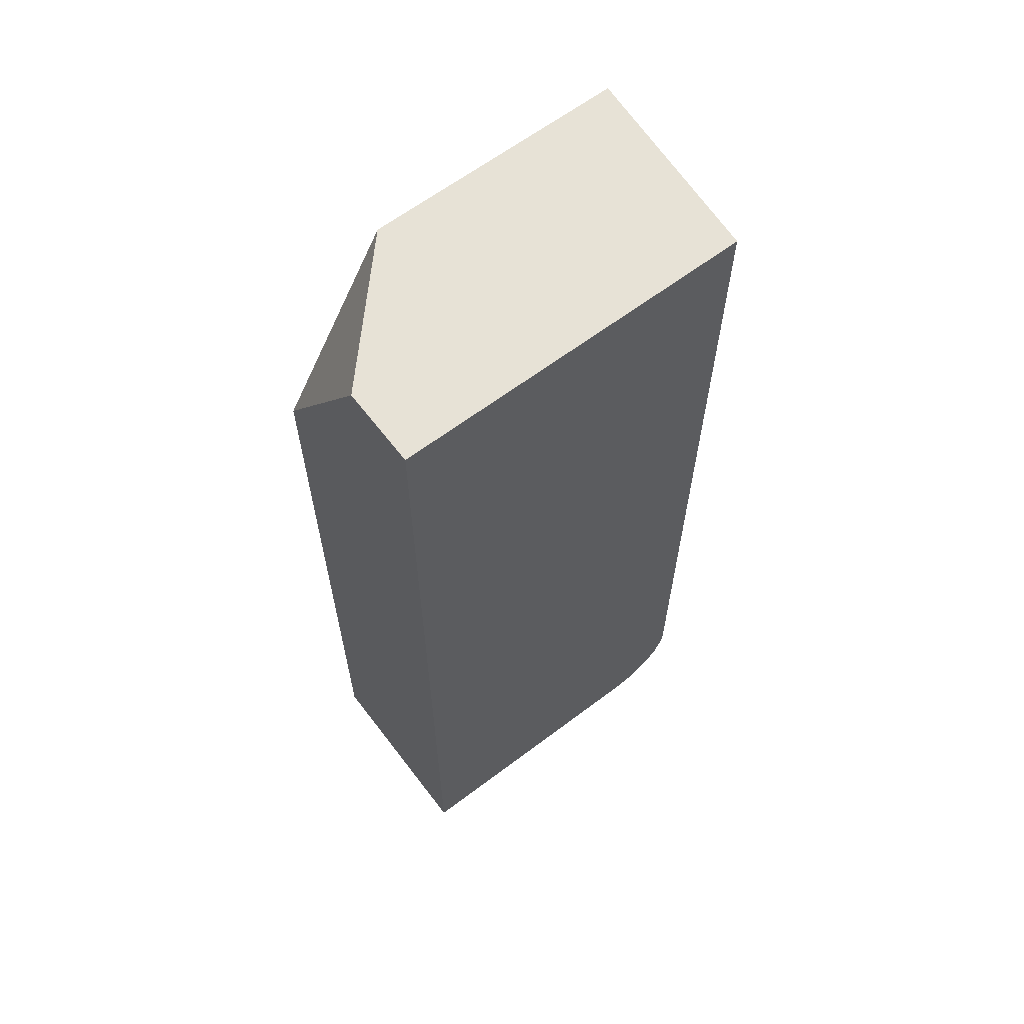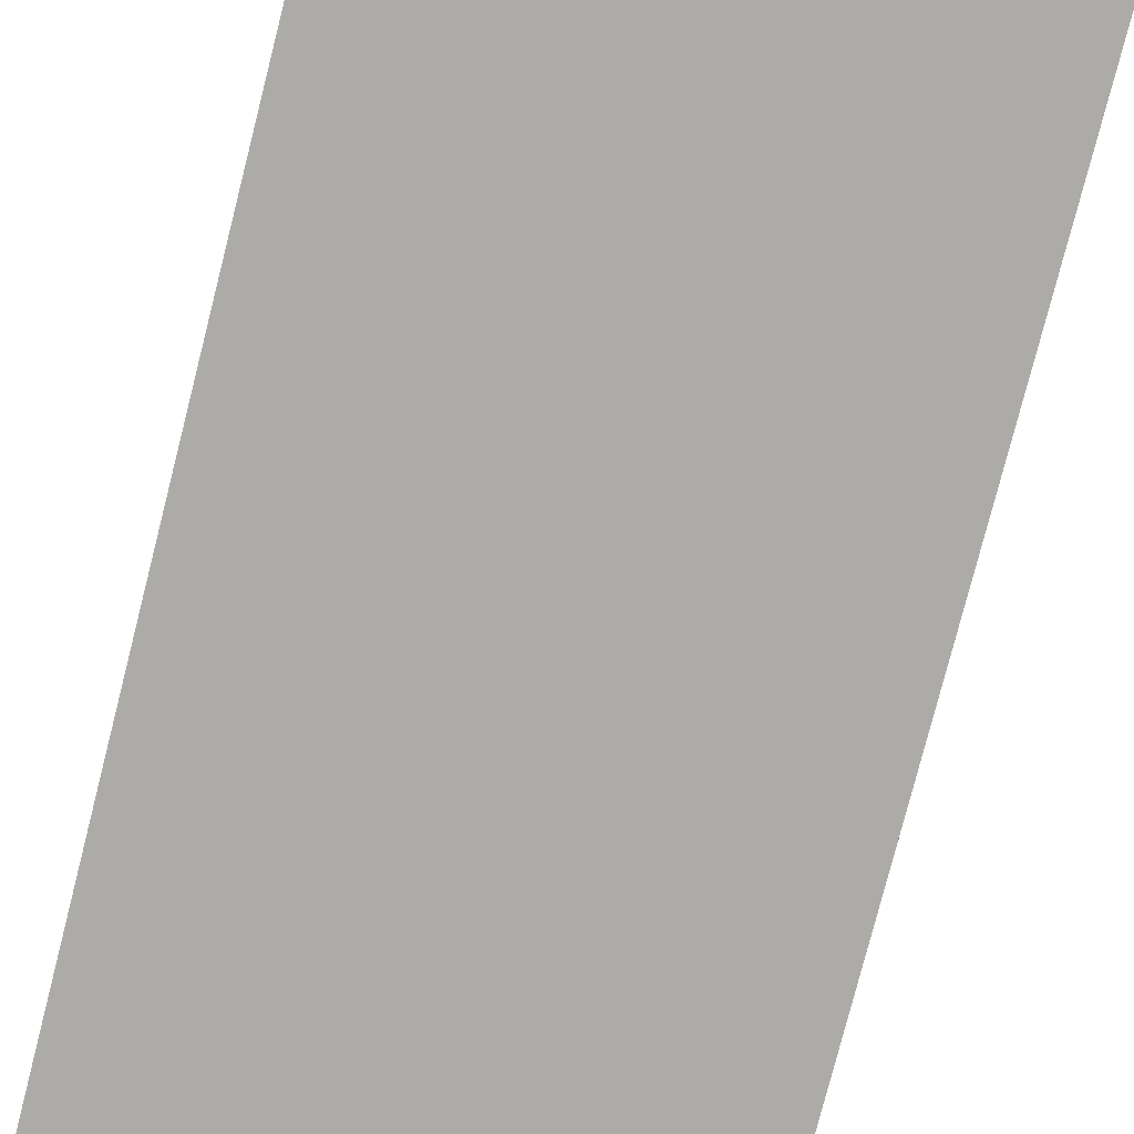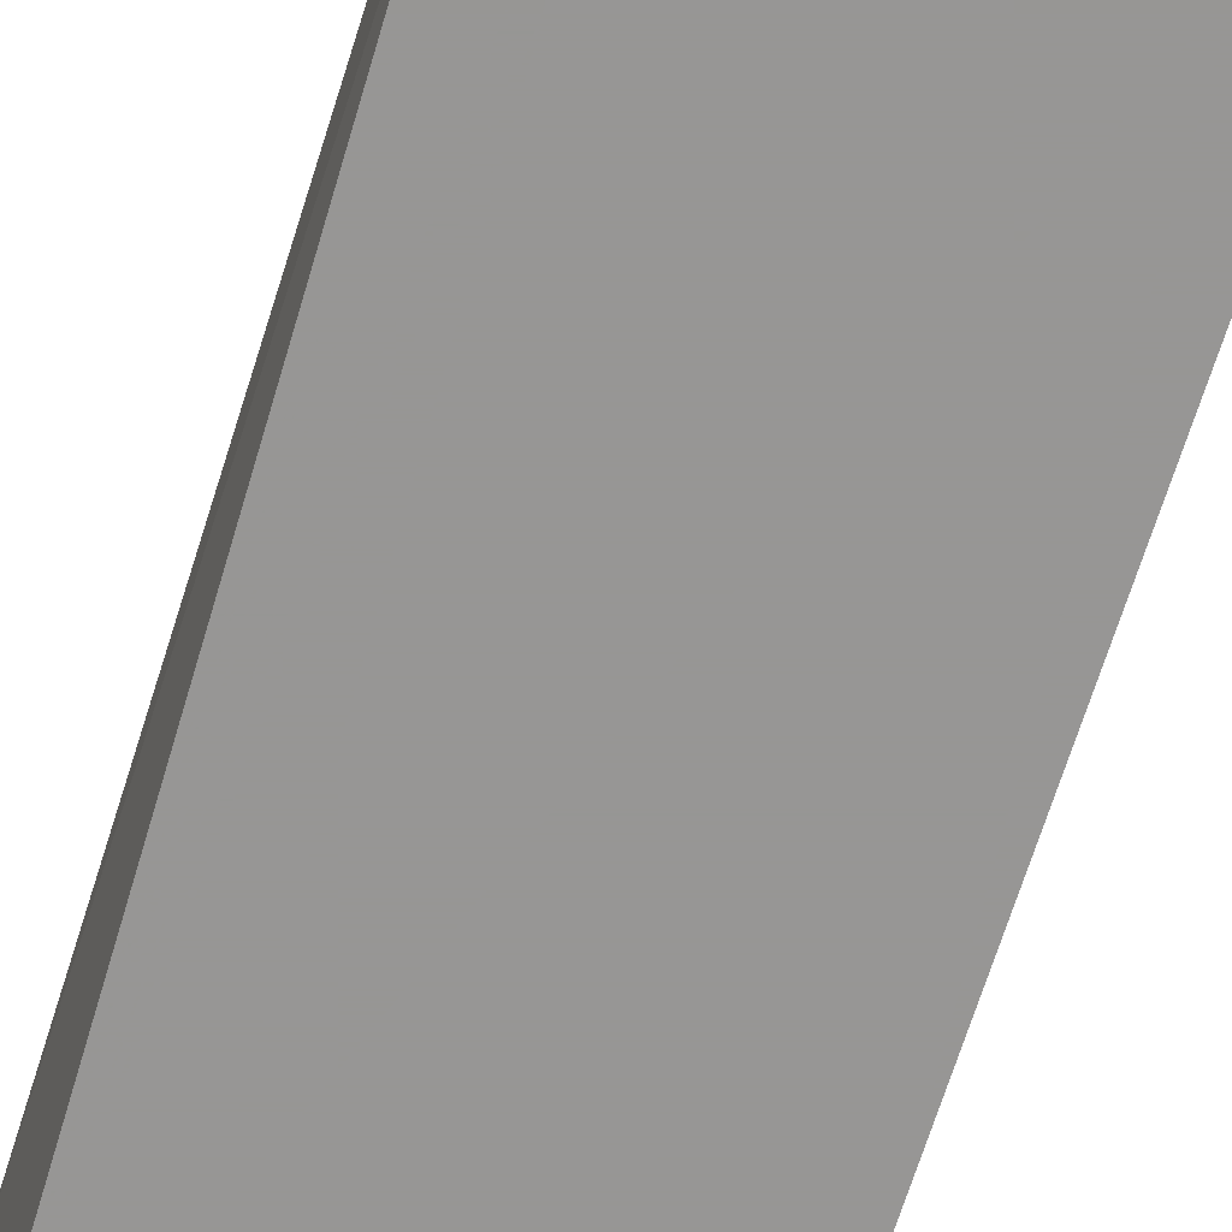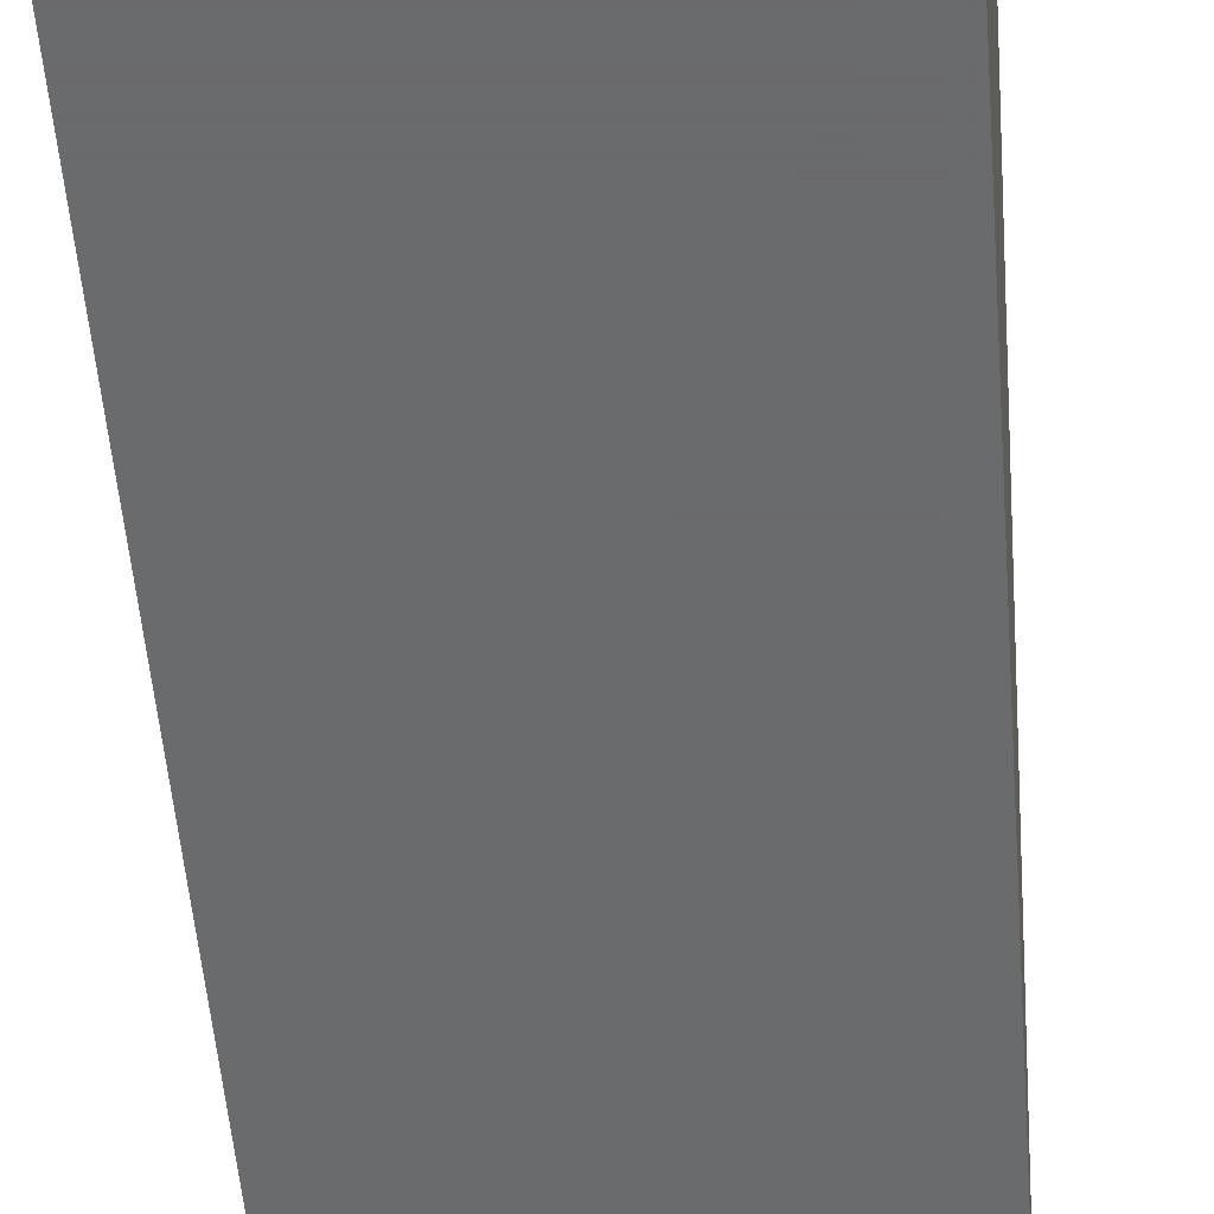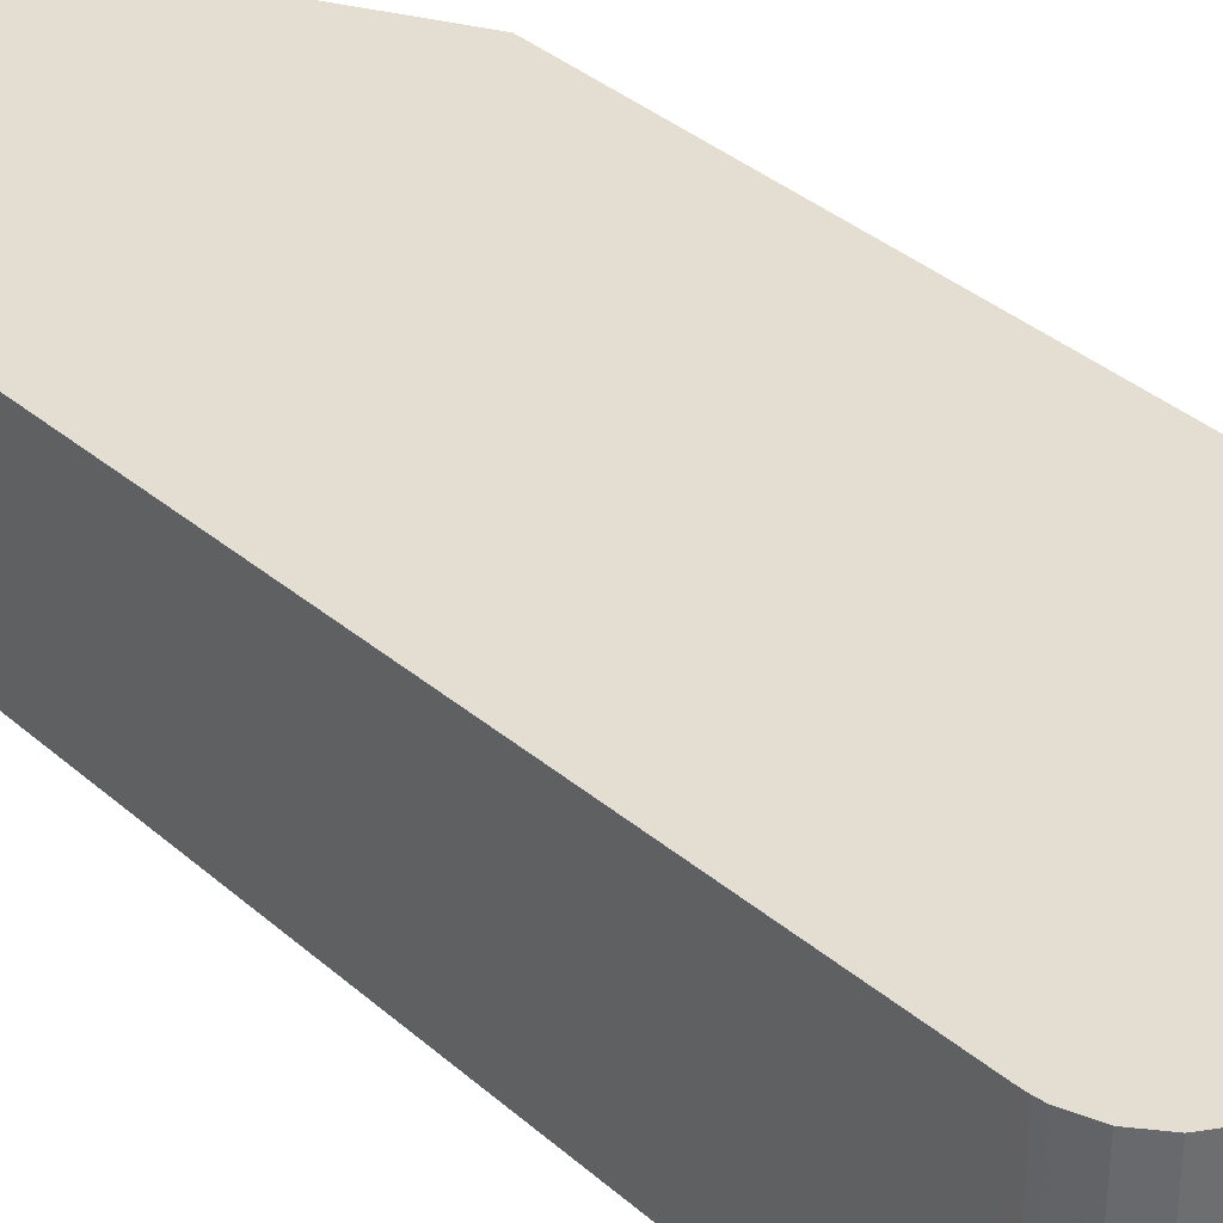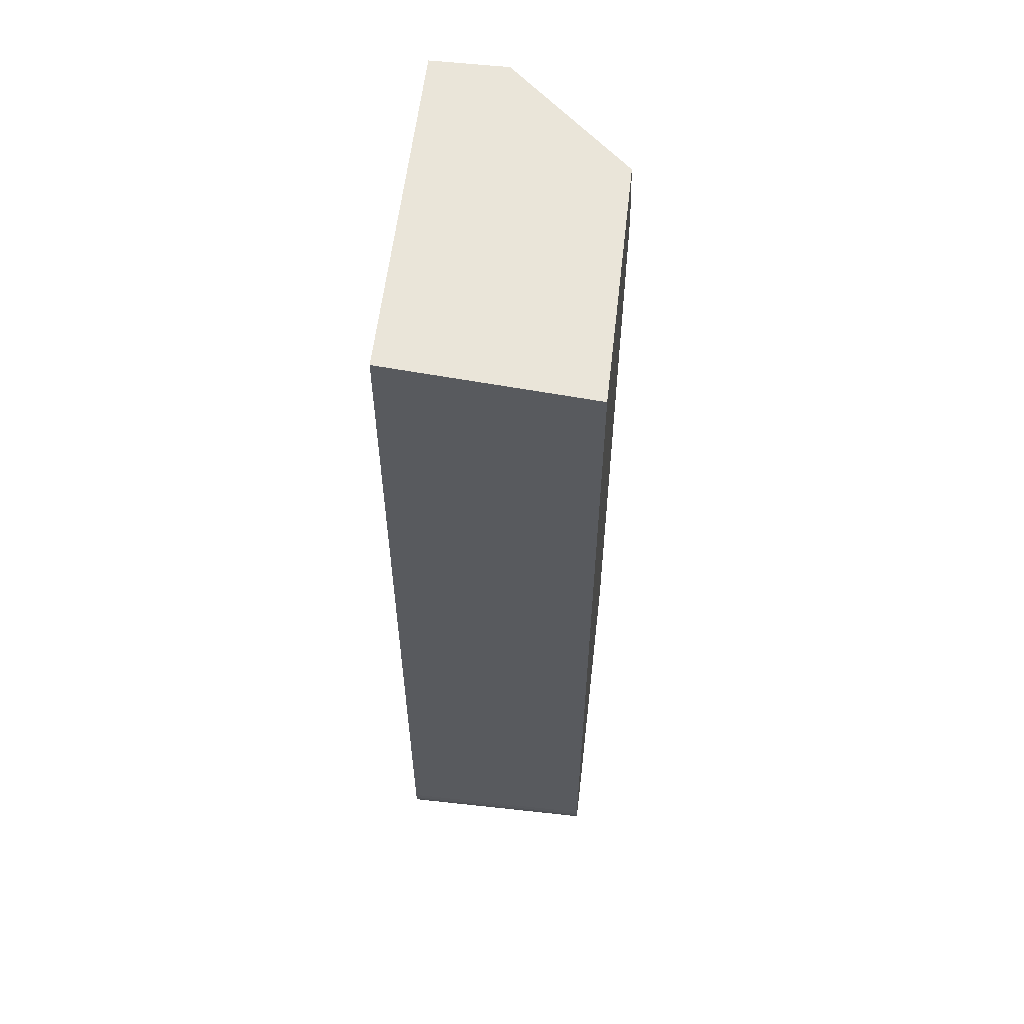
<metadata>
{"format":"obj","ext":"obj","renderer":"f3d","projection":"perspective","resolution":1024,"background":"white","views":[{"elev":63.5,"azim":-37.3,"up":"+Z"},{"elev":-76.3,"azim":-14.2,"up":"+Y"},{"elev":-67.8,"azim":163.2,"up":"+Y"},{"elev":-53.2,"azim":4.6,"up":"+Y"},{"elev":36.1,"azim":138.6,"up":"+Y"},{"elev":57.8,"azim":96.5,"up":"+Z"}]}
</metadata>
<code>
v 0.01321 0.006769 0.01299
v 0.00973 0.006769 0.01299
v 0.013 0.004069 0.01299
v 0.013 0.004069 0.001001
v 0.013 0.006769 0.001001
v 0.008735 0.006769 0.01127
v 0.008184 0.005109 0.01299
v 0.008184 0.004069 0.01299
v 0.013 0.004069 0.0009677
v 0.01299 0.006769 0.0008952
v 0.008184 0.006769 0.01031
v 0.008184 0.006575 0.01063
v 0.008184 0.004069 1.27e-06
v 0.01299 0.004069 0.0008952
v 0.01298 0.006769 0.0007922
v 0.008184 0.006769 1.27e-06
v 0.012 0.004069 1.27e-06
v 0.01298 0.004069 0.0007922
v 0.01291 0.006769 0.0006155
v 0.012 0.006769 1.27e-06
v 0.01224 0.004069 4.323e-05
v 0.01286 0.004069 0.0004921
v 0.01286 0.006769 0.0004921
v 0.01234 0.006769 6.231e-05
v 0.01234 0.004069 6.231e-05
v 0.01279 0.004069 0.000412
v 0.01282 0.006769 0.0004438
v 0.01247 0.006769 0.0001348
v 0.01264 0.004069 0.0002352
v 0.01264 0.006769 0.0002352
f 1 2 7
f 1 7 8
f 1 8 3
f 1 3 4
f 1 4 5
f 1 5 10
f 1 10 15
f 1 15 19
f 1 19 23
f 1 23 27
f 1 27 30
f 1 30 28
f 1 28 24
f 1 24 20
f 1 20 16
f 1 16 11
f 1 11 6
f 1 6 2
f 2 6 7
f 3 8 13
f 3 13 17
f 3 17 21
f 3 21 25
f 3 25 29
f 3 29 26
f 3 26 22
f 3 22 18
f 3 18 14
f 3 14 9
f 3 9 4
f 4 9 5
f 5 9 10
f 6 11 12
f 6 12 7
f 7 12 11
f 7 11 16
f 7 16 13
f 7 13 8
f 9 14 10
f 10 14 18
f 10 18 15
f 13 16 20
f 13 20 17
f 15 18 19
f 17 20 21
f 18 22 19
f 19 22 23
f 20 24 21
f 21 24 25
f 22 26 27
f 22 27 23
f 24 28 25
f 25 28 29
f 26 29 27
f 27 29 30
f 28 30 29

</code>
